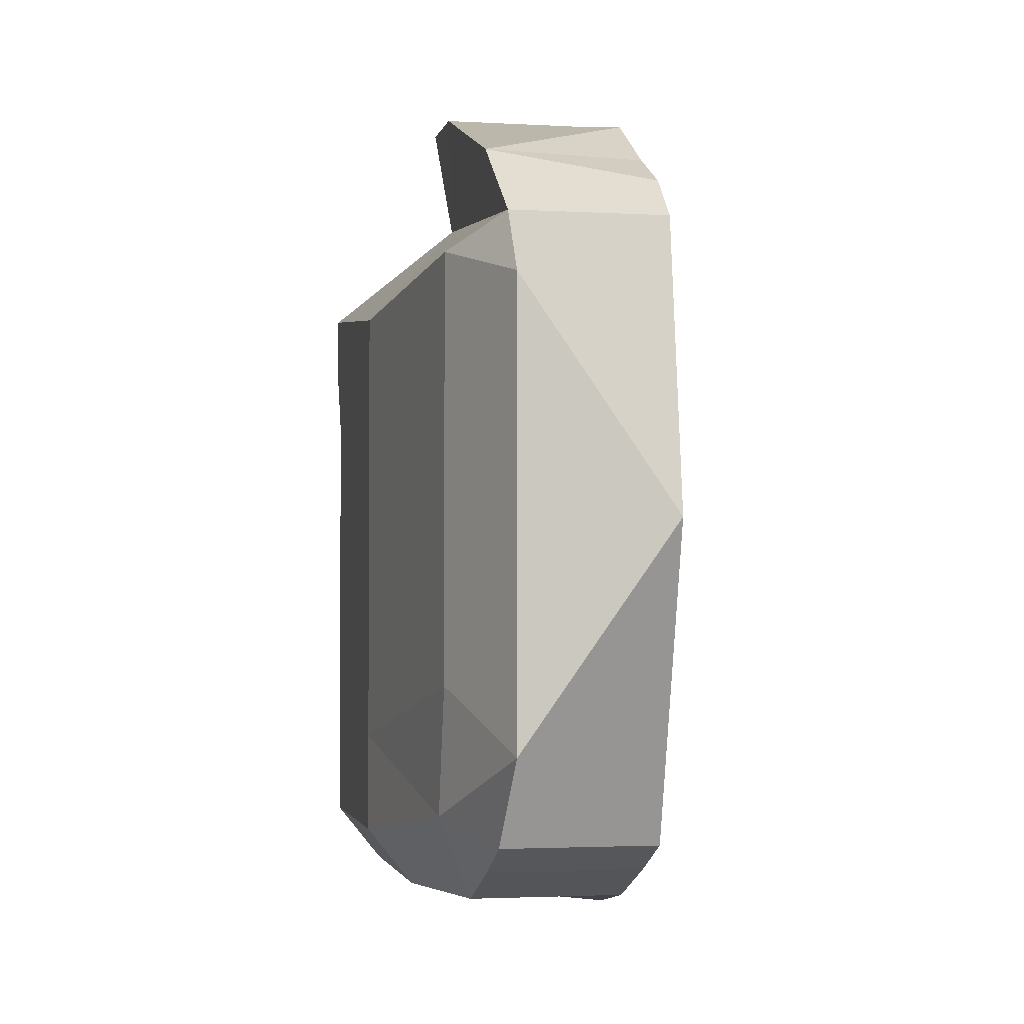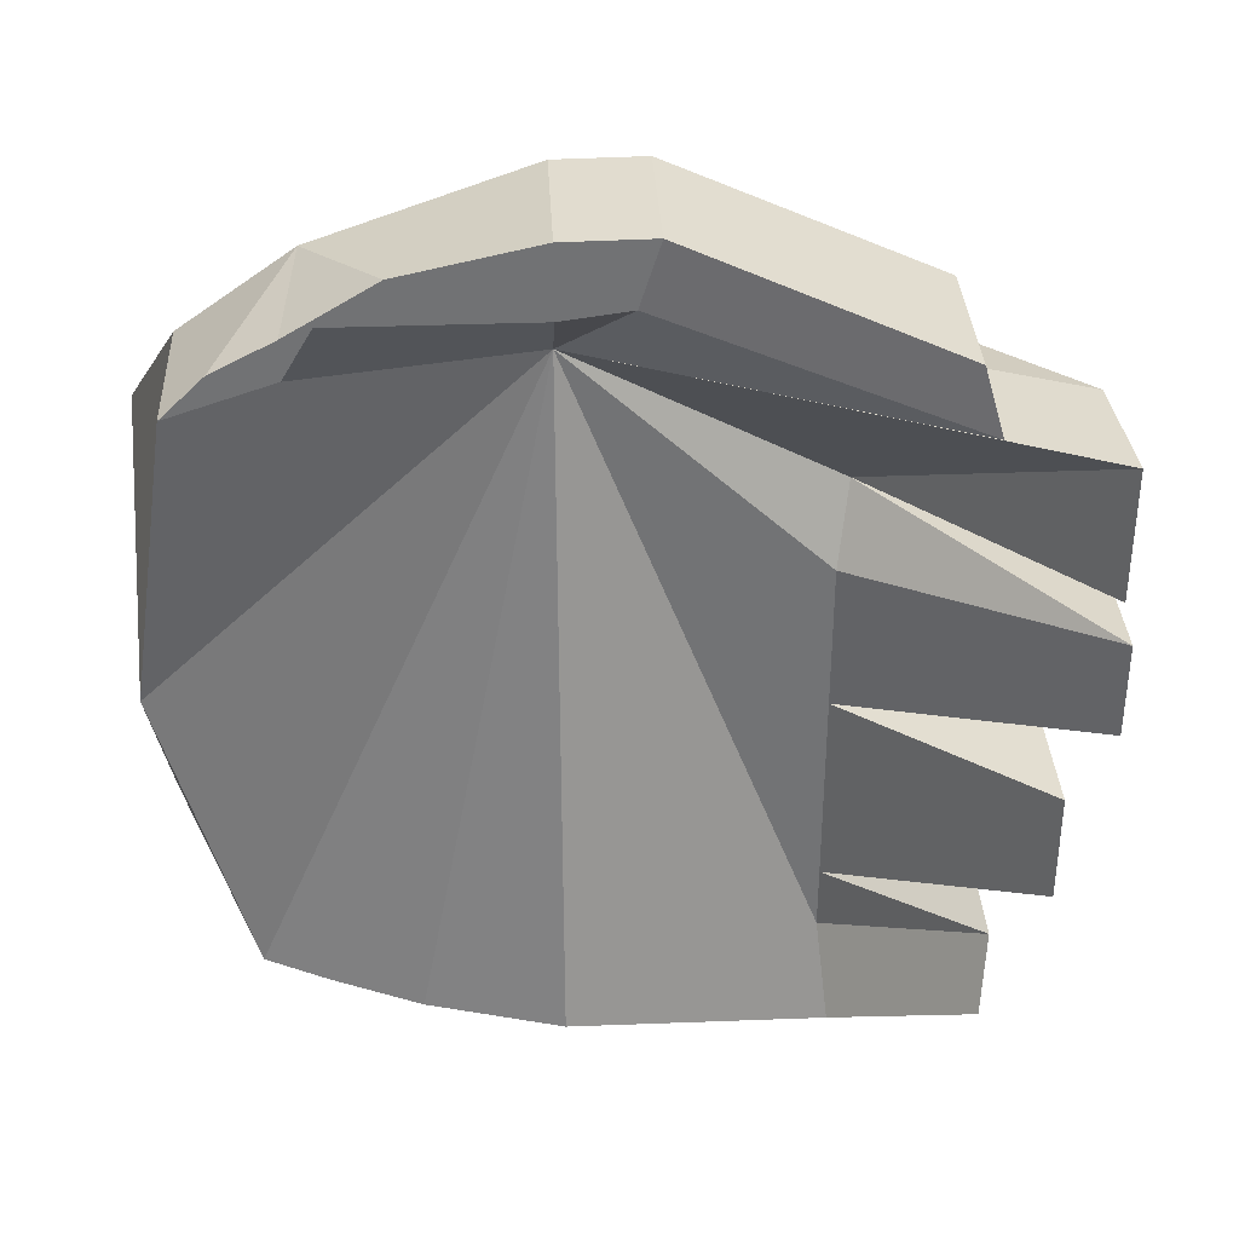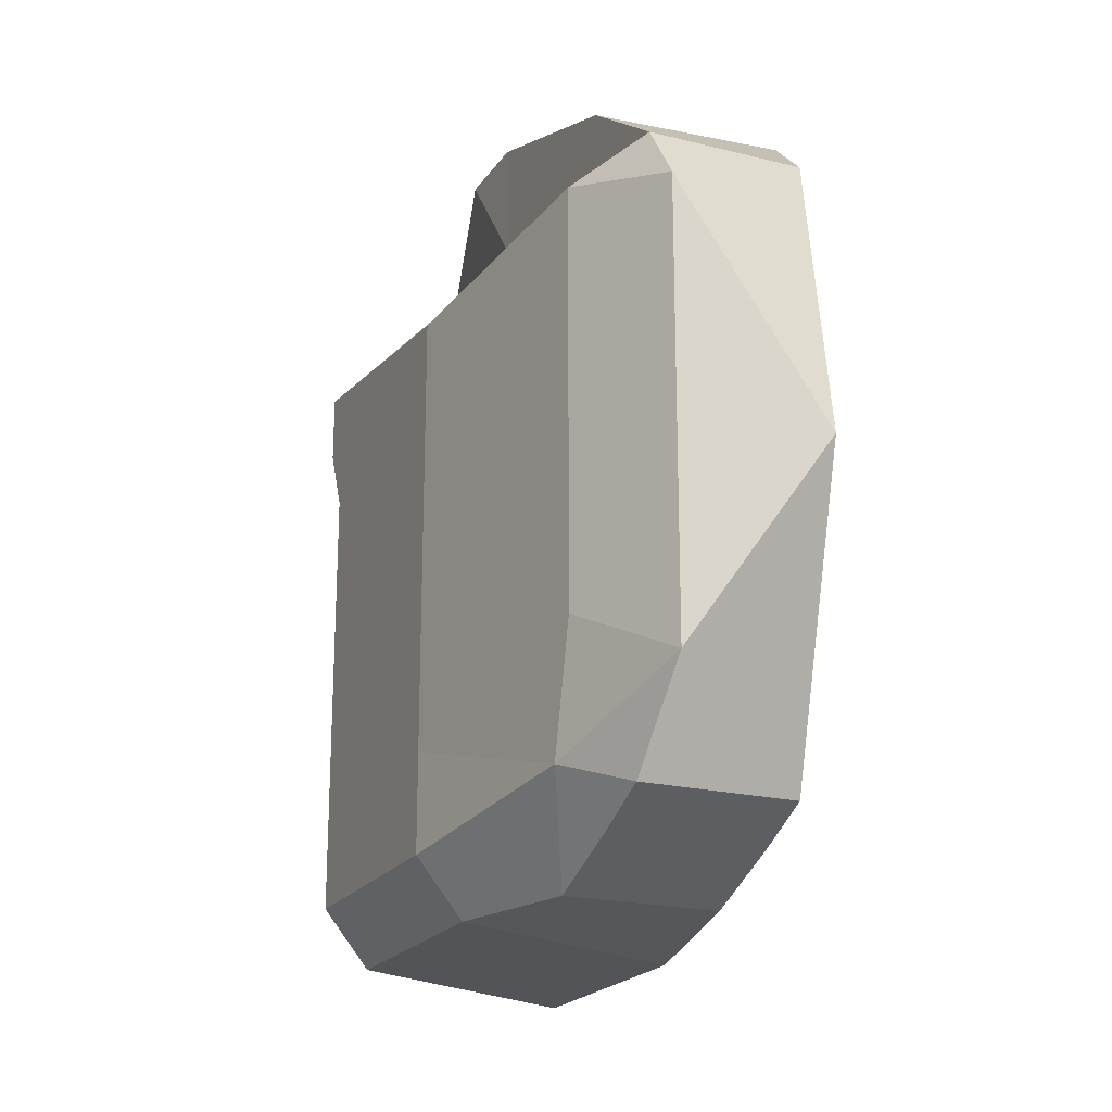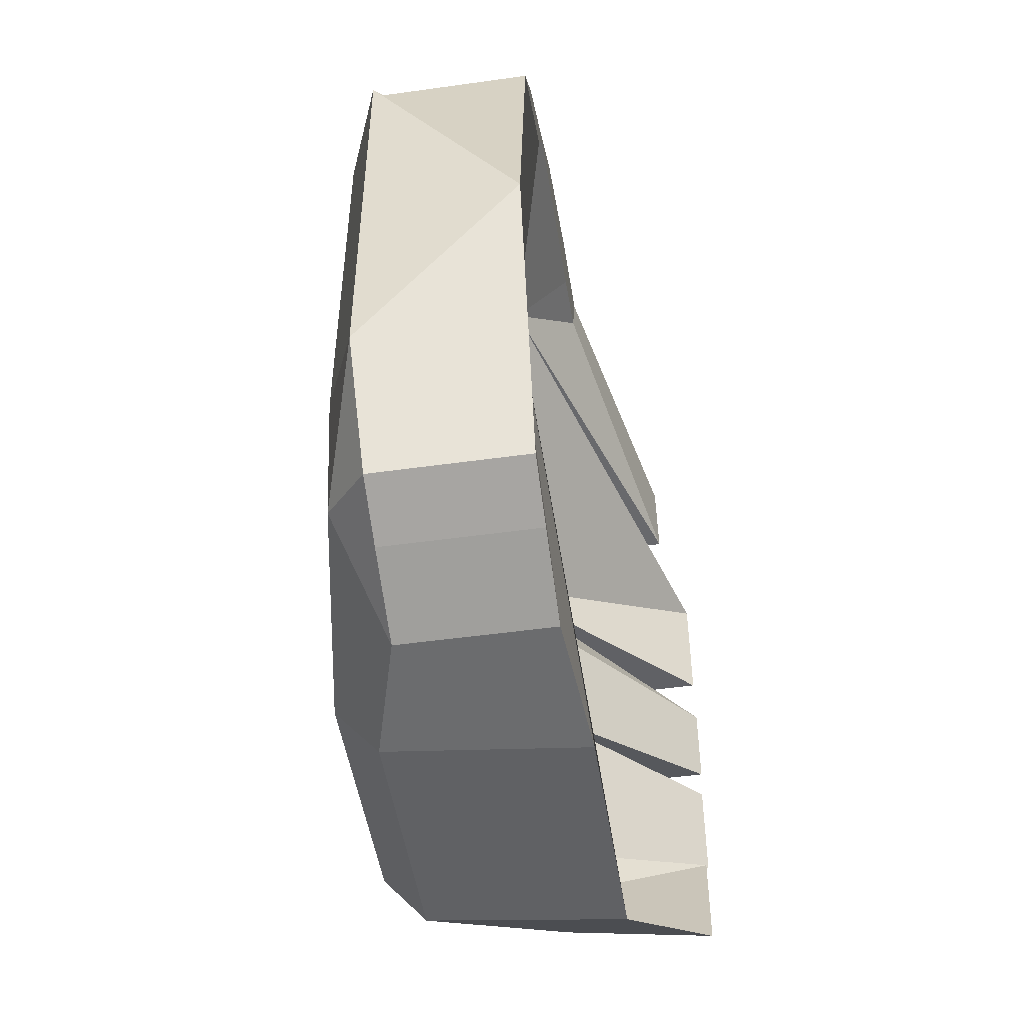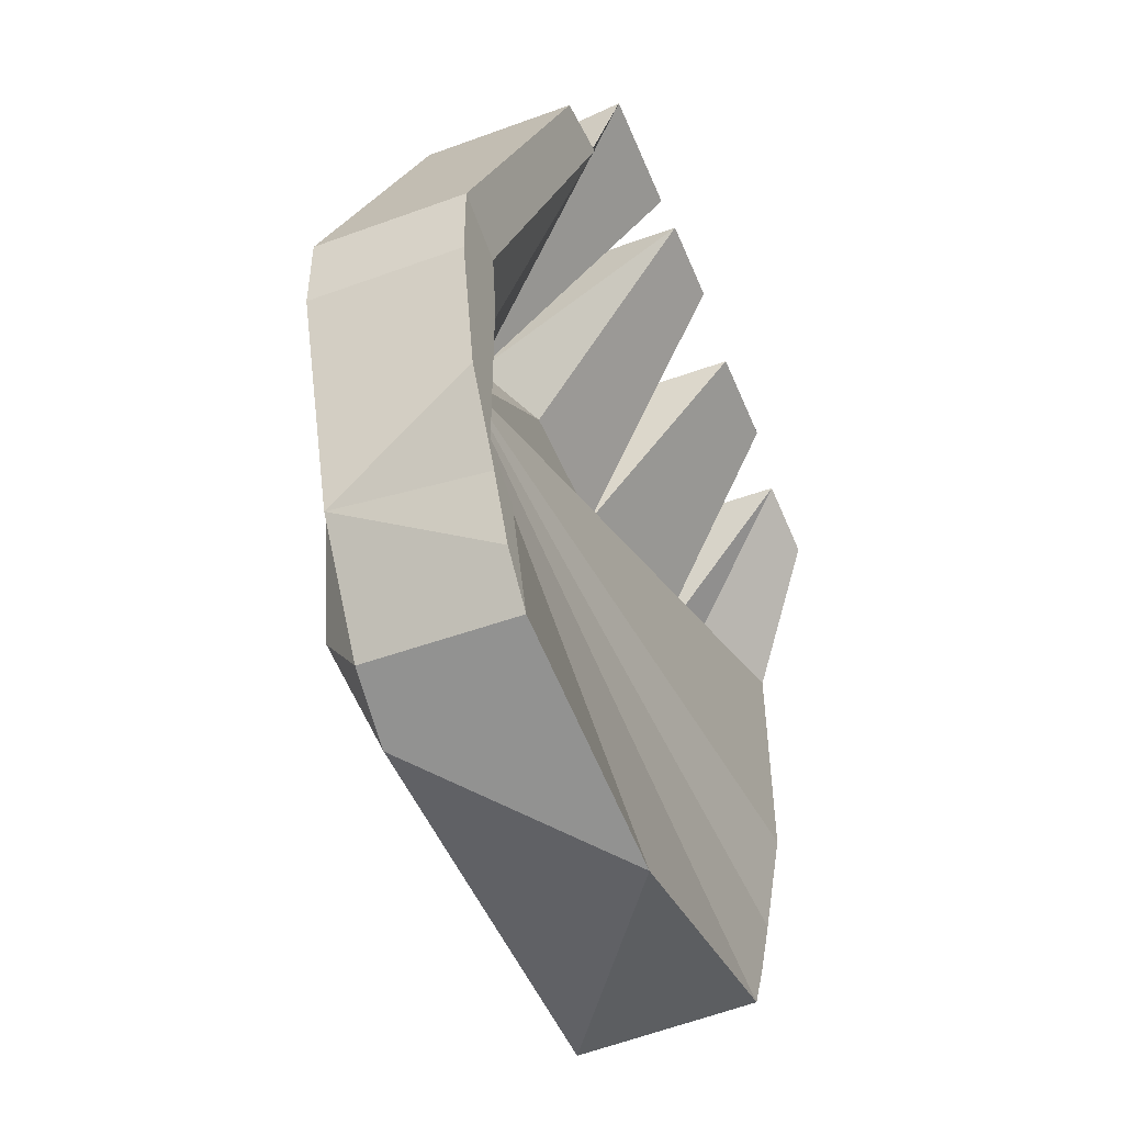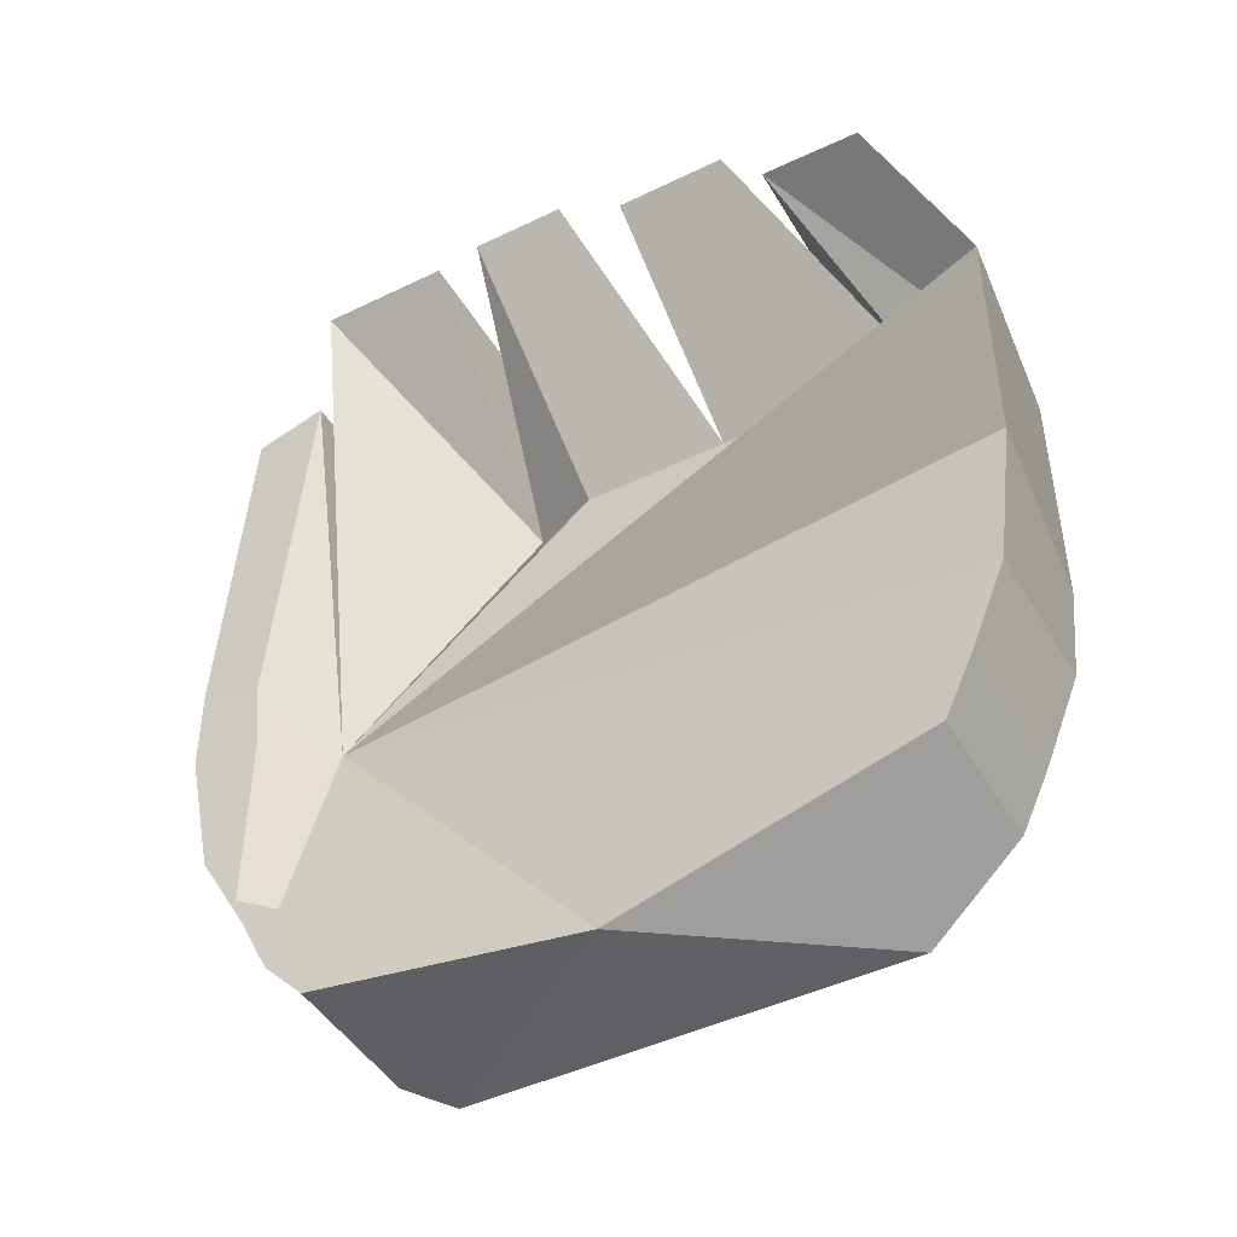
<metadata>
{"format":"obj","ext":"obj","renderer":"f3d","projection":"perspective","resolution":1024,"background":"white","views":[{"elev":-2.5,"azim":168.7,"up":"+Y"},{"elev":34.7,"azim":-92.9,"up":"+Y"},{"elev":-20.7,"azim":155.8,"up":"+Y"},{"elev":-49.5,"azim":-171.2,"up":"+Y"},{"elev":-49.6,"azim":-158.1,"up":"+Z"},{"elev":-45.7,"azim":-61.0,"up":"+Z"}]}
</metadata>
<code>
o パンチ右_立方体.003
v -0.1149 -0.2193 0.2615
v -0.09941 0.2442 0.2322
v -0.05263 -0.2276 -0.1523
v -0.05263 0.2447 -0.1523
v -0.009665 -0.2033 0.2615
v 0.005848 0.2442 0.2322
v 0.05263 -0.2276 -0.1523
v 0.05263 0.2493 -0.1464
v -0.1149 0.000444 0.3291
v -0.05263 0.001437 -0.2523
v 0.05263 0.000444 -0.2523
v -0.009665 0.000444 0.3291
v -0.06134 -0.2684 0
v -0.05263 0.3002 0
v 0.07874 -0.2523 0
v 0.05263 0.3002 0
v 0.1104 0.000444 0
v -0.01288 0.213 0
v -0.1149 0.1852 0.3215
v 0.05263 0.1523 -0.2523
v -0.009665 0.1752 0.3215
v 0.1104 0.1523 0
v 0.05263 -0.1465 -0.2523
v 0.1104 -0.1681 0.1726
v 0.005118 -0.1986 0.1726
v 0.1104 -0.1465 0
v -0.06134 -0.2684 0.1726
v 0.05263 0.3011 0.05977
v 0.1104 0.000444 0.1726
v -0.05263 0.3011 0.05977
v 0.07874 -0.2523 0.1726
v 0.005118 -0.01561 0.1726
v 0.1104 0.1752 0.1918
v -0.05263 0.2801 -0.0926
v 0.05263 -0.2523 -0.0926
v -0.05263 -0.2523 -0.0926
v 0.08439 0.000296 -0.1726
v 0.08439 0.1752 -0.1726
v 0.08439 -0.1906 -0.1526
v 0.05263 0.06473 -0.2523
v 0.1104 0.08631 0.1726
v 0.1104 0.06473 0
v 0.03135 0.09428 0.1822
v 0.08439 0.1079 -0.1726
v -0.1149 -0.04702 0.3005
v 0.05263 -0.06429 -0.2523
v -0.009665 -0.04702 0.3005
v 0.1104 -0.06429 0
v 0.005118 -0.1019 0.1726
v 0.1104 -0.08586 0.1726
v 0.08439 -0.1054 -0.1726
v -0.05263 -0.2078 -0.1942
v 0.05263 -0.2078 -0.1942
v -0.009665 -0.1517 0.2631
v 0.1104 -0.2131 0
v -0.1149 -0.1517 0.2631
v 0.1104 -0.2131 0.1726
v 0.005118 -0.2435 0.1726
v -0.1149 0.09586 0.3215
v -0.009665 0.09586 0.3215
v 0.1104 0.1295 0.1918
v -0.009665 0.06542 0.3291
v 0.1104 0.04315 0.1726
v 0.005118 0.04315 0.1726
v -0.1149 0.06542 0.3291
v 0.005118 -0.05876 0.1726
v 0.1104 -0.04271 0.1726
v -0.009665 -0.1069 0.3005
v 0.005118 -0.1554 0.1726
v 0.1104 -0.1249 0.1726
v -0.1149 -0.1229 0.3005
v -0.09941 0.1966 0.2462
v -0.05263 0.223 -0.1942
v 0.005848 0.1966 0.2462
v 0.05008 0.2183 0
v -0.05263 0.2516 0
v -0.05263 0.2577 0.046
v 0.05263 0.195 -0.2232
v -0.05263 0.2516 -0.1326
v -0.05263 0.195 -0.2232
v -0.05263 0.2183 -0.1526
f 79 34 4 73
f 73 4 8
f 75 28 6 74
f 74 6 2 72
f 27 31 5 1
f 28 30 2 6
f 67 12 9 66
f 67 29 12
f 10 11 46
f 66 32 18
f 37 17 48
f 8 34 14 16
f 36 35 15 13
f 78 8 16 75
f 77 30 14 76
f 43 19 18
f 44 38 22
f 60 21 19 59
f 61 33 21 60
f 39 26 55
f 58 25 18
f 18 10 52
f 52 10 23 53
f 57 24 54
f 54 24 25 56
f 55 26 24 57
f 56 25 58
f 22 33 61
f 59 19 43
f 72 2 30 77
f 66 9 32
f 48 17 29 67
f 16 14 30 28
f 13 15 31 27
f 75 16 28
f 53 23 39
f 20 38 44
f 3 7 35 36
f 8 4 34
f 46 11 37
f 76 14 34 79
f 40 44 37
f 65 43 64
f 42 41 63
f 63 41 62
f 62 41 43 65
f 37 44 42
f 64 43 18
f 23 46 51
f 26 48 50 70
f 71 45 49 69
f 51 48 26
f 69 49 18
f 10 46 23
f 70 50 47 68
f 68 47 45 71
f 7 53 39 35
f 13 18 36
f 1 56 58 27
f 15 55 57 31
f 5 54 56 1
f 31 57 54 5
f 3 52 53 7
f 36 18 52 3
f 27 58 18 13
f 35 39 55 15
f 40 20 44
f 42 22 61 41
f 10 20 40
f 41 61 60
f 41 60 59 43
f 44 22 42
f 32 64 18
f 37 42 17
f 12 62 65 9
f 29 63 62 12
f 10 40 11
f 17 42 63 29
f 9 65 64 32
f 11 40 37
f 46 37 51
f 48 67 50
f 45 66 49
f 51 37 48
f 49 66 18
f 50 67 47
f 47 67 66 45
f 24 68 71 25
f 24 70 68
f 25 69 18
f 39 51 26
f 25 71 69
f 26 70 24
f 23 51 39
f 18 76 79 81
f 18 72 77
f 18 77 76
f 75 74 72 18
f 80 73 8 78
f 81 79 73 80
f 18 81 80 10
f 10 80 78 20
f 33 75 21
f 21 75 18 19
f 38 78 75 22
f 22 75 33
f 20 78 38

</code>
